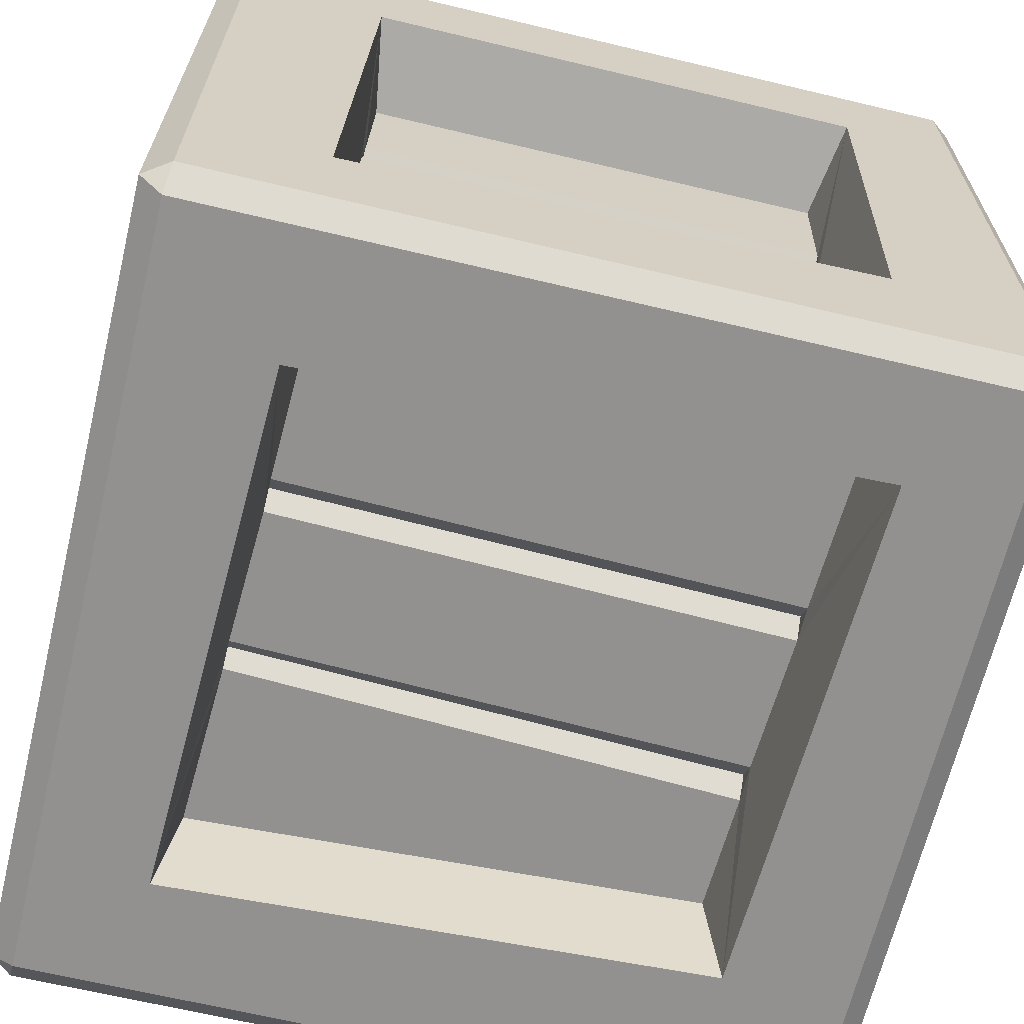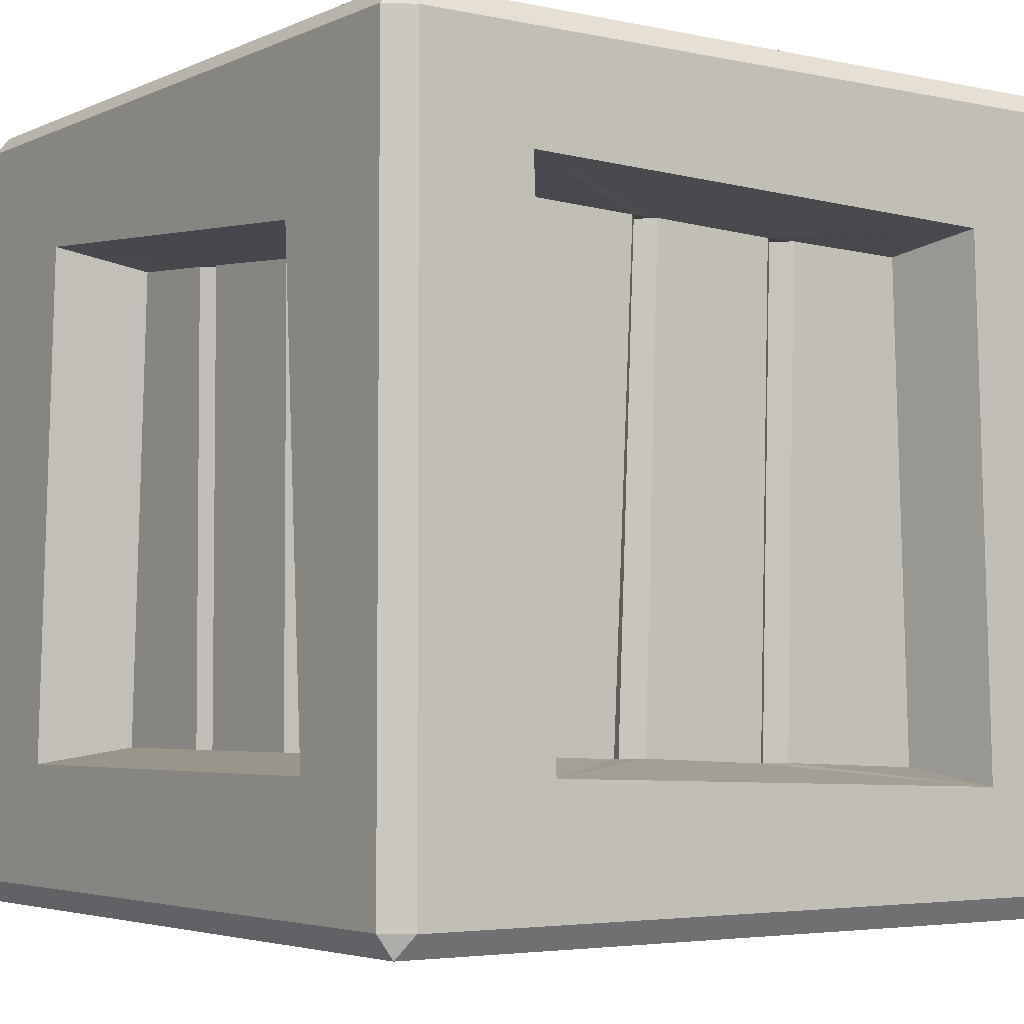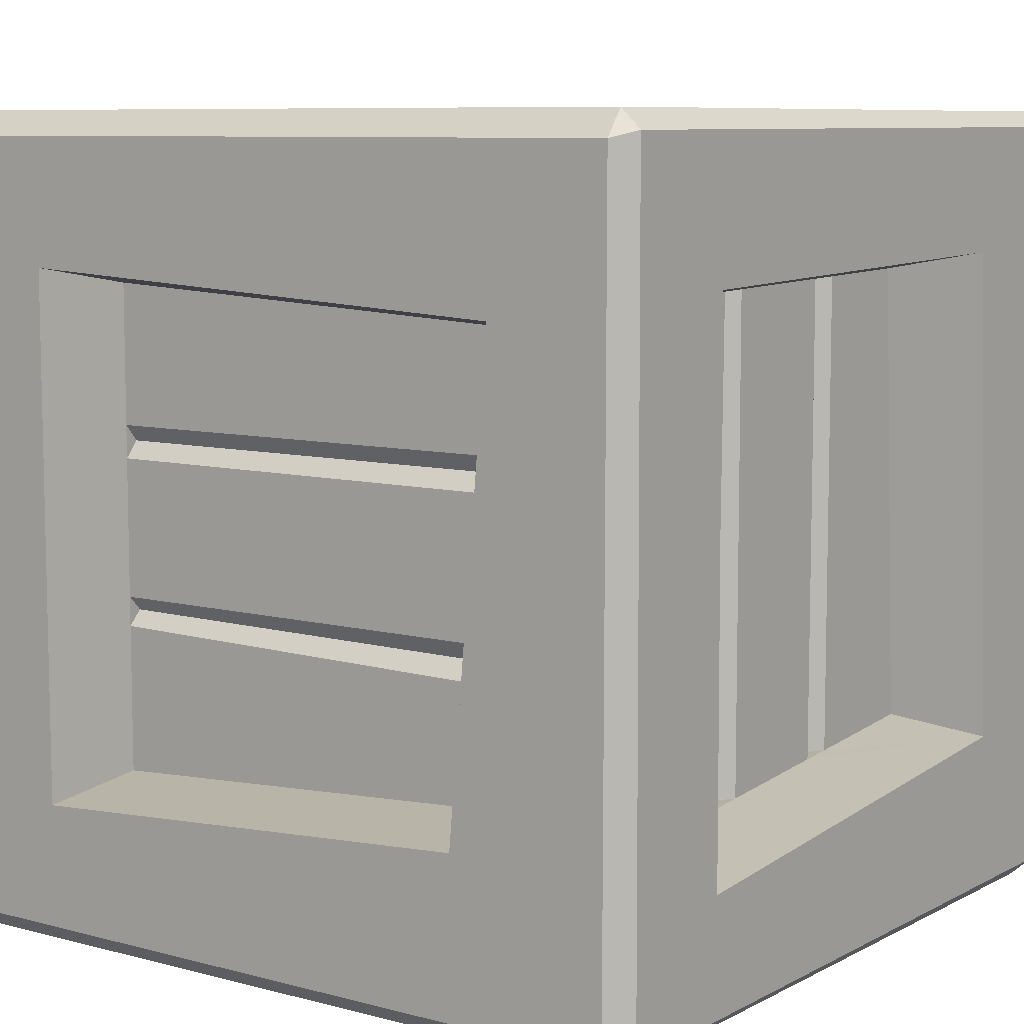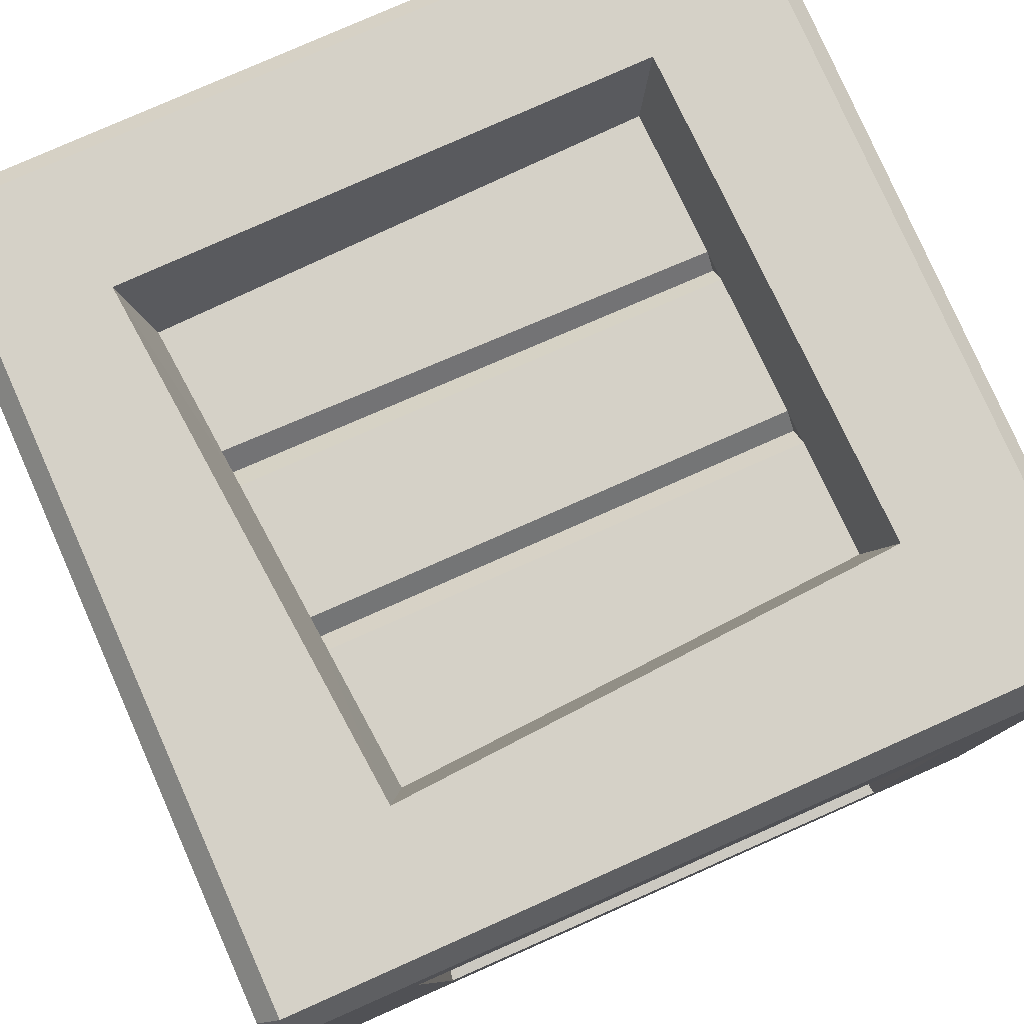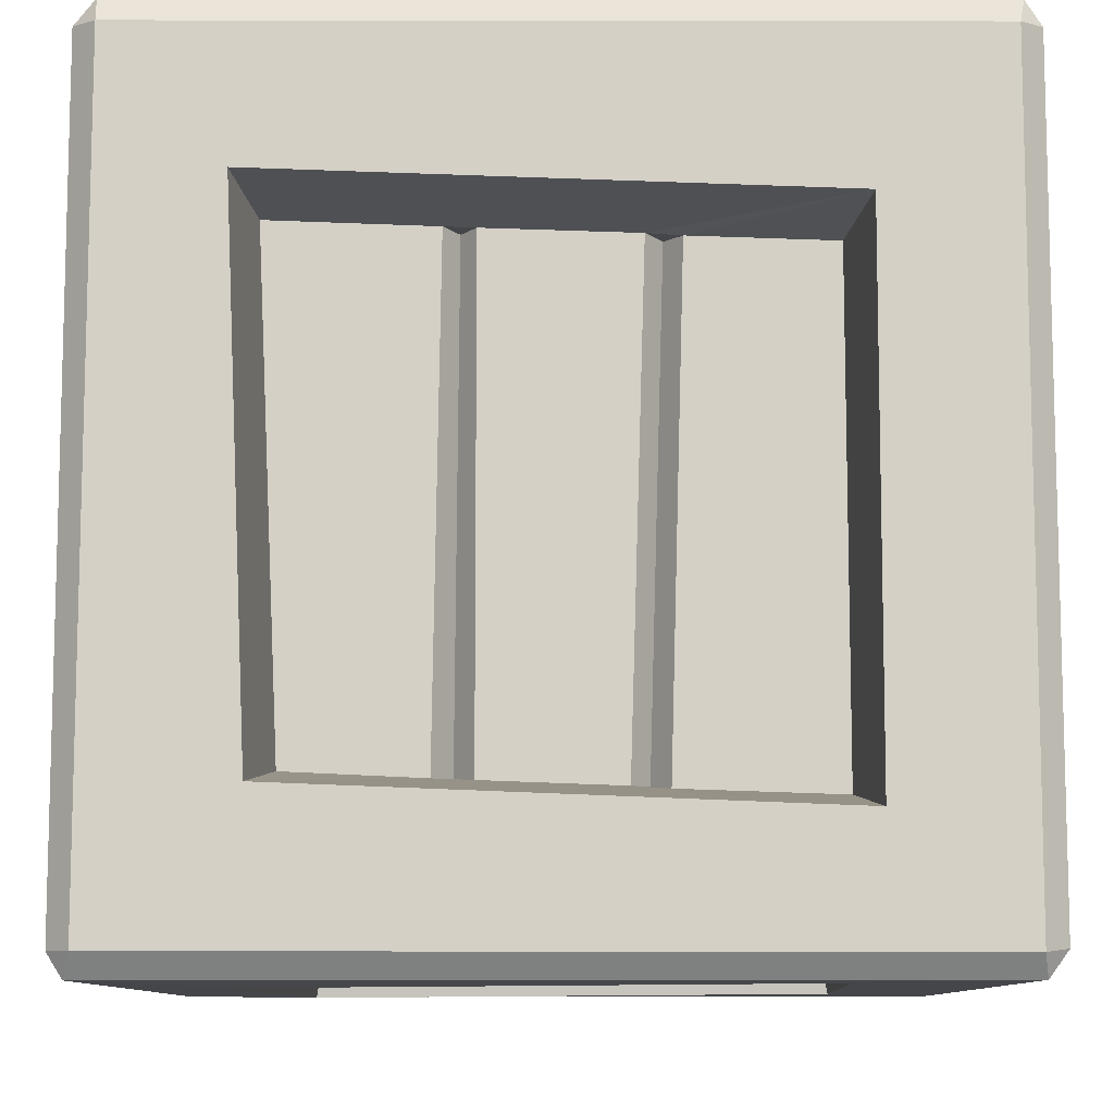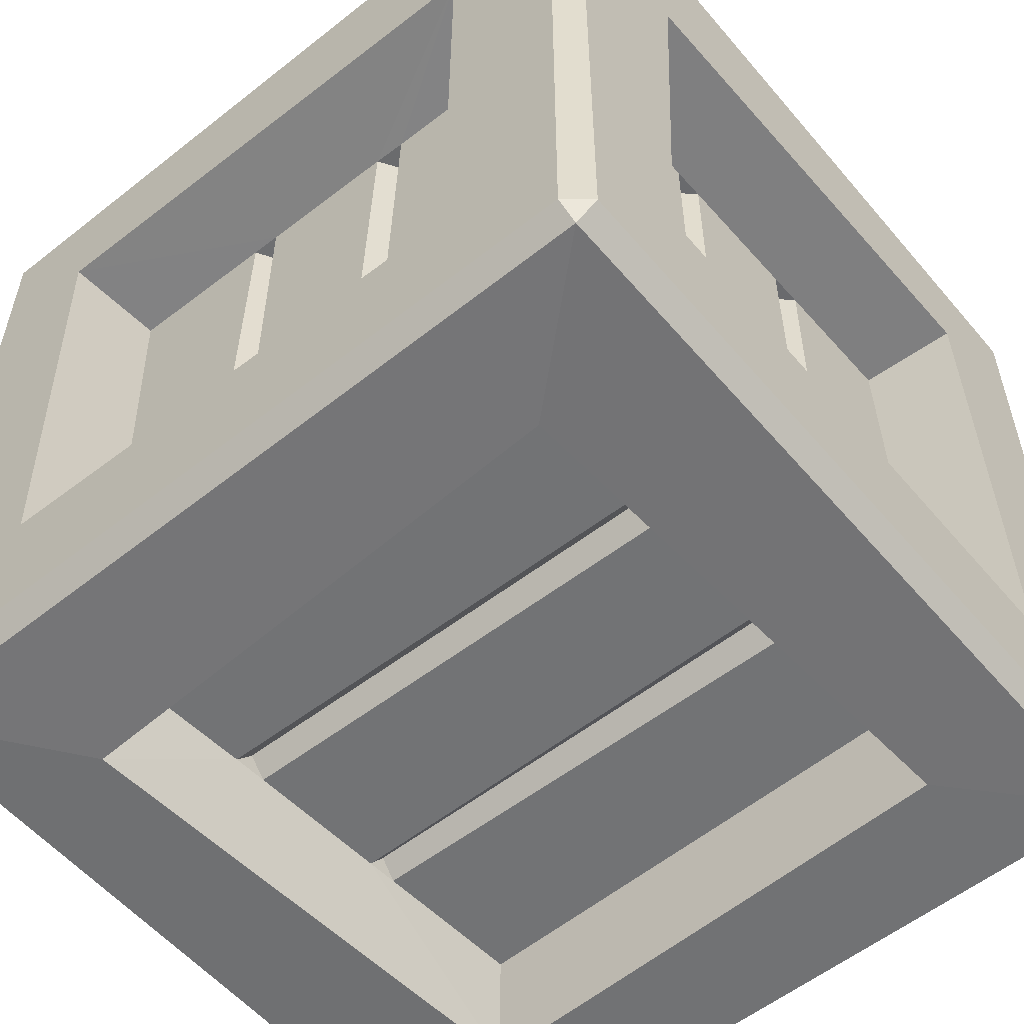
<metadata>
{"format":"obj","ext":"obj","renderer":"f3d","projection":"perspective","resolution":1024,"background":"white","views":[{"elev":-66.1,"azim":-103.5,"up":"+Z"},{"elev":-4.0,"azim":144.8,"up":"+Y"},{"elev":8.2,"azim":125.9,"up":"+Z"},{"elev":79.4,"azim":-113.8,"up":"+Y"},{"elev":-9.6,"azim":-90.1,"up":"+Y"},{"elev":-56.0,"azim":-50.4,"up":"+Y"}]}
</metadata>
<code>
o Crate_Cube.007
v 0.2995 0.7996 0.3809
v 0.319 0.2 0.3809
v -0.3179 0.2001 0.3809
v -0.2812 0.7586 0.3809
v 0.08481 0.7848 0.3809
v 0.1297 0.7879 0.3809
v -0.1259 0.7703 0.3809
v -0.08433 0.7732 0.3809
v -0.08477 0.2 0.3809
v -0.1251 0.2 0.3809
v 0.1209 0.2 0.3809
v 0.08477 0.2 0.3809
v 0.3189 0.8218 0.5
v 0.3398 0.1792 0.5
v -0.3399 0.1806 0.5
v -0.3022 0.7793 0.5
v 0.2754 0.2003 -0.3809
v 0.3035 0.8182 -0.3809
v -0.3 0.8 -0.3809
v -0.3196 0.1791 -0.3809
v 0.08477 0.1948 -0.3809
v 0.1297 0.1948 -0.3809
v -0.1264 0.1869 -0.3809
v -0.08477 0.1869 -0.3809
v -0.1005 0.8039 -0.3809
v -0.1408 0.8039 -0.3809
v 0.1012 0.8105 -0.3809
v 0.06514 0.8105 -0.3809
v 0.2959 0.1791 -0.5
v 0.3247 0.8387 -0.5
v -0.3208 0.8208 -0.5
v -0.3404 0.1582 -0.5
v 0.2855 0.8811 -0.3123
v 0.2998 0.8809 0.2923
v -0.2662 0.8809 0.3069
v -0.2986 0.8809 -0.2641
v 0.08476 0.8809 -0.2958
v 0.1296 0.8809 -0.2995
v -0.1257 0.8809 -0.2784
v -0.08421 0.8809 -0.2818
v -0.08483 0.8809 0.3022
v -0.1252 0.8809 0.3032
v 0.1207 0.8809 0.2969
v 0.08465 0.8809 0.2978
v 0.3183 1 -0.3359
v 0.3212 1 0.3125
v -0.2852 1 0.3293
v -0.3221 1 -0.2818
v 0.3006 0.1191 0.3156
v 0.3158 0.121 -0.2795
v -0.2768 0.121 -0.3194
v -0.3003 0.1191 0.2849
v 0.0857 0.1191 0.3044
v 0.1306 0.1191 0.3068
v -0.1252 0.1191 0.2935
v -0.08362 0.1191 0.2957
v -0.08948 0.121 -0.3055
v -0.132 0.121 -0.3082
v 0.1271 0.121 -0.2916
v 0.08908 0.121 -0.294
v 0.3204 -0 0.3374
v 0.3391 -0.004665 -0.3
v -0.2957 -0.004665 -0.3441
v -0.3235 -0 0.3031
v 0.3809 0.7991 -0.2651
v 0.3809 0.2001 -0.301
v 0.3809 0.2 0.2964
v 0.3809 0.8035 0.2654
v 0.3809 0.7735 -0.08404
v 0.3809 0.7696 -0.1288
v 0.3809 0.792 0.1263
v 0.3809 0.7884 0.08486
v 0.3809 0.2 0.08477
v 0.3809 0.2 0.1251
v 0.3809 0.2 -0.1209
v 0.3809 0.2 -0.08477
v 0.5 0.777 -0.285
v 0.5 0.1806 -0.323
v 0.5 0.1803 0.3182
v 0.5 0.827 0.2831
v -0.3809 0.2121 -0.2866
v -0.3809 0.7924 -0.313
v -0.3809 0.7702 0.2997
v -0.3809 0.1885 0.2999
v -0.3809 0.2032 -0.08458
v -0.3809 0.205 -0.1295
v -0.3809 0.1946 0.116
v -0.3809 0.1974 0.07441
v -0.3809 0.7785 0.0916
v -0.3809 0.7758 0.1319
v -0.3809 0.7854 -0.1209
v -0.3809 0.7841 -0.08484
v -0.5 0.1912 -0.3073
v -0.5 0.813 -0.334
v -0.5 0.7903 0.3212
v -0.5 0.1669 0.3199
v 0.1073 0.1948 -0.3599
v -0.1056 0.1869 -0.3599
v -0.1207 0.8039 -0.3599
v 0.08319 0.8105 -0.3599
v -0.3512 0.2041 -0.107
v -0.3512 0.196 0.09518
v -0.3512 0.7771 0.1117
v -0.3512 0.7848 -0.1029
v 0.1072 0.8591 -0.2976
v -0.105 0.8591 -0.2801
v -0.105 0.8591 0.3027
v 0.1027 0.8591 0.2973
v 0.1072 0.7864 0.3602
v -0.1051 0.7717 0.3602
v -0.105 0.2 0.3602
v 0.1028 0.2 0.3602
v 0.3639 0.7715 -0.1064
v 0.3639 0.7902 0.1056
v 0.3639 0.2 0.105
v 0.3639 0.2 -0.1028
v 0.1081 0.1449 0.3057
v -0.1044 0.1449 0.2947
v -0.1107 0.1468 -0.3068
v 0.1081 0.1468 -0.2927
v 0.4722 0.03105 0.5
v 0.4784 -0 0.4805
v 0.5 0.02912 0.4706
v 0.4823 -0.000514 -0.478
v 0.4688 0.02739 -0.5
v 0.5 0.02764 -0.4729
v 0.5 0.9754 0.4692
v 0.4783 1 0.4772
v 0.4714 0.9718 0.5
v -0.5 0.02704 -0.4727
v -0.472 0.02775 -0.5
v -0.476 -0.000548 -0.4817
v -0.4793 0 0.477
v -0.4731 0.03032 0.5
v -0.5 0.02622 0.4717
v -0.4791 1 -0.4744
v -0.4718 0.9718 -0.5
v -0.5 0.9685 -0.4721
v 0.5 0.9736 -0.4745
v 0.4691 0.9715 -0.5
v 0.4751 1 -0.4775
v -0.5 0.9678 0.4726
v -0.474 0.971 0.5
v -0.4758 1 0.4808
f 13 16 8 5
f 31 32 131 137
f 16 4 7
f 11 12 14
f 5 6 13
f 8 9 12 5
f 4 3 10 7
f 7 8 16
f 16 15 3 4
f 43 38 105 108
f 6 11 2 1
f 14 13 1 2
f 29 30 140 125
f 13 6 1
f 94 95 142 138
f 15 10 3
f 14 2 11
f 15 14 12 9
f 11 6 109 112
f 9 10 15
f 78 79 123 126
f 29 32 24 21
f 77 78 126 139
f 32 20 23
f 24 25 28 21
f 20 19 26 23
f 32 31 19 20
f 21 22 29
f 22 27 18 17
f 30 29 17 18
f 29 22 17
f 63 64 133 132
f 31 26 19
f 30 18 27
f 31 30 28 25
f 27 22 97 100
f 62 63 132 124
f 45 48 40 37
f 47 48 136 144
f 48 36 39
f 43 44 46
f 37 38 45
f 40 41 44 37
f 36 35 42 39
f 39 40 48
f 48 47 35 36
f 57 58 63
f 38 43 34 33
f 46 45 33 34
f 45 46 128 141
f 45 38 33
f 30 31 137 140
f 47 42 35
f 46 34 43
f 47 46 44 41
f 40 39 106
f 41 42 47
f 16 13 129 143
f 61 64 56 53
f 79 80 127 123
f 64 52 55
f 59 60 62
f 59 54 117 120
f 56 57 60 53
f 52 51 58 55
f 55 56 64
f 64 63 51 52
f 54 59 50 49
f 62 61 49 50
f 32 29 125 131
f 61 54 49
f 96 93 130 135
f 63 58 51
f 62 50 59
f 63 62 60 57
f 56 55 118
f 53 54 61
f 64 61 122 133
f 77 80 72 69
f 46 47 144 128
f 80 68 71
f 75 76 78
f 71 72 80
f 72 73 76 69
f 68 67 74 71
f 75 70 113 116
f 80 79 67 68
f 92 91 104
f 70 75 66 65
f 78 77 65 66
f 61 62 124 122
f 77 70 65
f 14 15 134 121
f 79 74 67
f 78 66 75
f 79 78 76 73
f 73 74 79
f 69 70 77
f 80 77 139 127
f 93 96 88 85
f 93 94 138 130
f 96 84 87
f 91 92 94
f 8 7 110
f 88 89 92 85
f 84 83 90 87
f 87 88 96
f 96 95 83 84
f 89 90 95
f 86 91 82 81
f 94 93 81 82
f 48 45 141 136
f 93 86 81
f 15 16 143 134
f 95 90 83
f 94 82 91
f 95 94 92 89
f 87 90 103 102
f 85 86 93
f 95 96 135 142
f 24 23 98
f 27 28 30
f 25 26 31
f 23 24 32
f 72 71 114
f 25 24 98 99
f 26 25 99
f 22 21 97
f 21 28 100 97
f 23 26 99 98
f 28 27 100
f 88 87 102
f 91 86 101 104
f 89 88 102 103
f 90 89 103
f 86 85 101
f 85 92 104 101
f 41 40 106 107
f 42 41 107
f 38 37 105
f 37 44 108 105
f 39 42 107 106
f 44 43 108
f 9 8 110 111
f 10 9 111
f 6 5 109
f 5 12 112 109
f 7 10 111 110
f 12 11 112
f 73 72 114 115
f 74 73 115
f 70 69 113
f 69 76 116 113
f 71 74 115 114
f 76 75 116
f 57 56 118 119
f 58 57 119
f 54 53 117
f 53 60 120 117
f 55 58 119 118
f 60 59 120
f 121 122 123
f 124 125 126
f 127 128 129
f 130 131 132
f 133 134 135
f 136 137 138
f 139 140 141
f 142 143 144
f 129 121 123 127
f 122 124 126 123
f 132 133 135 130
f 138 142 144 136
f 130 138 137 131
f 142 135 134 143
f 133 122 121 134
f 124 132 131 125
f 141 128 127 139
f 140 137 136 141
f 143 129 128 144
f 125 140 139 126
f 13 14 121 129

</code>
